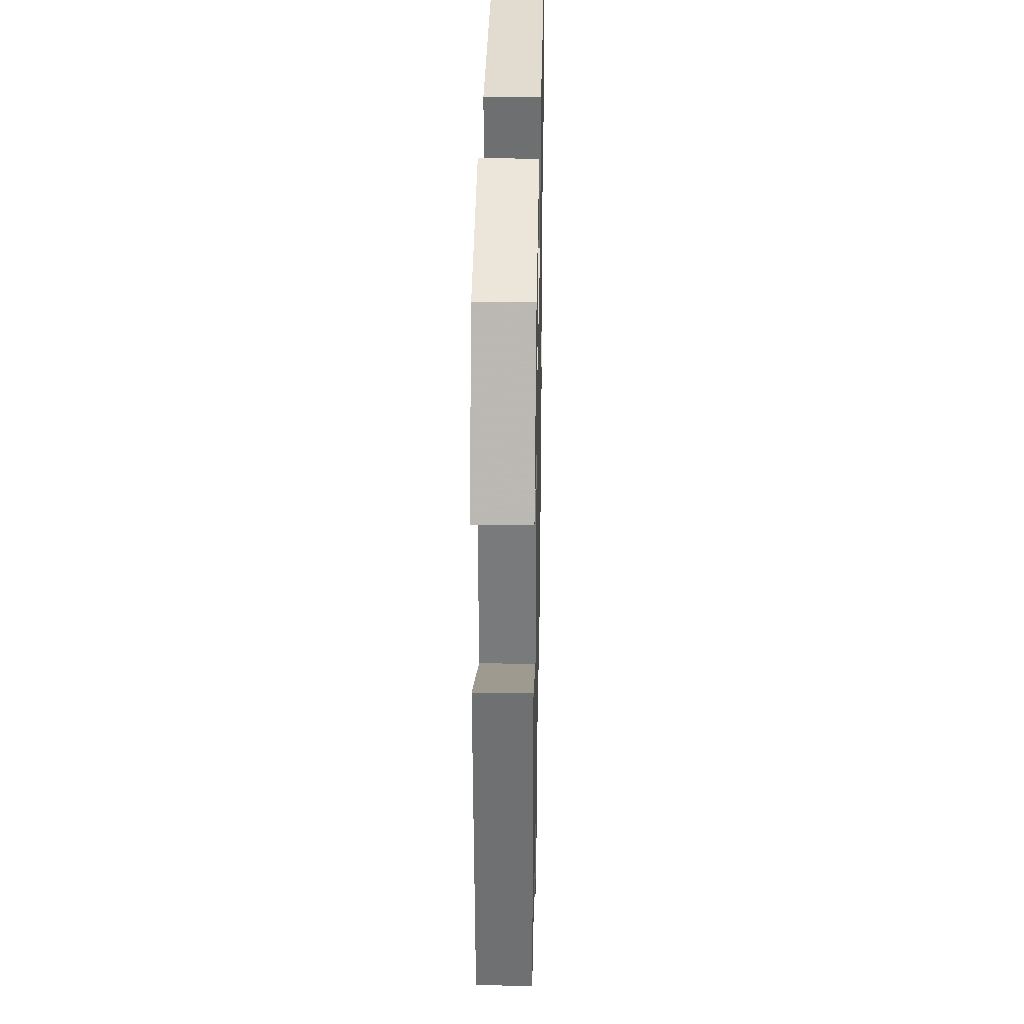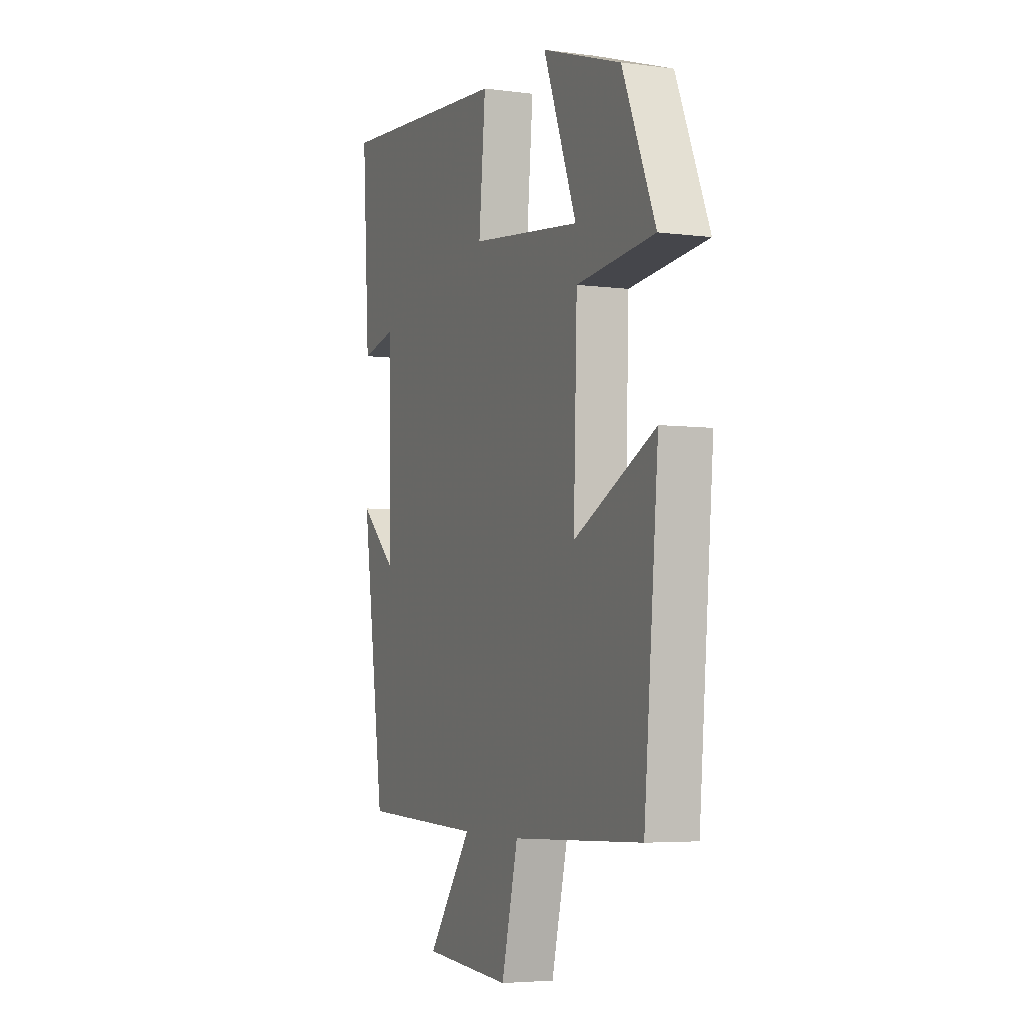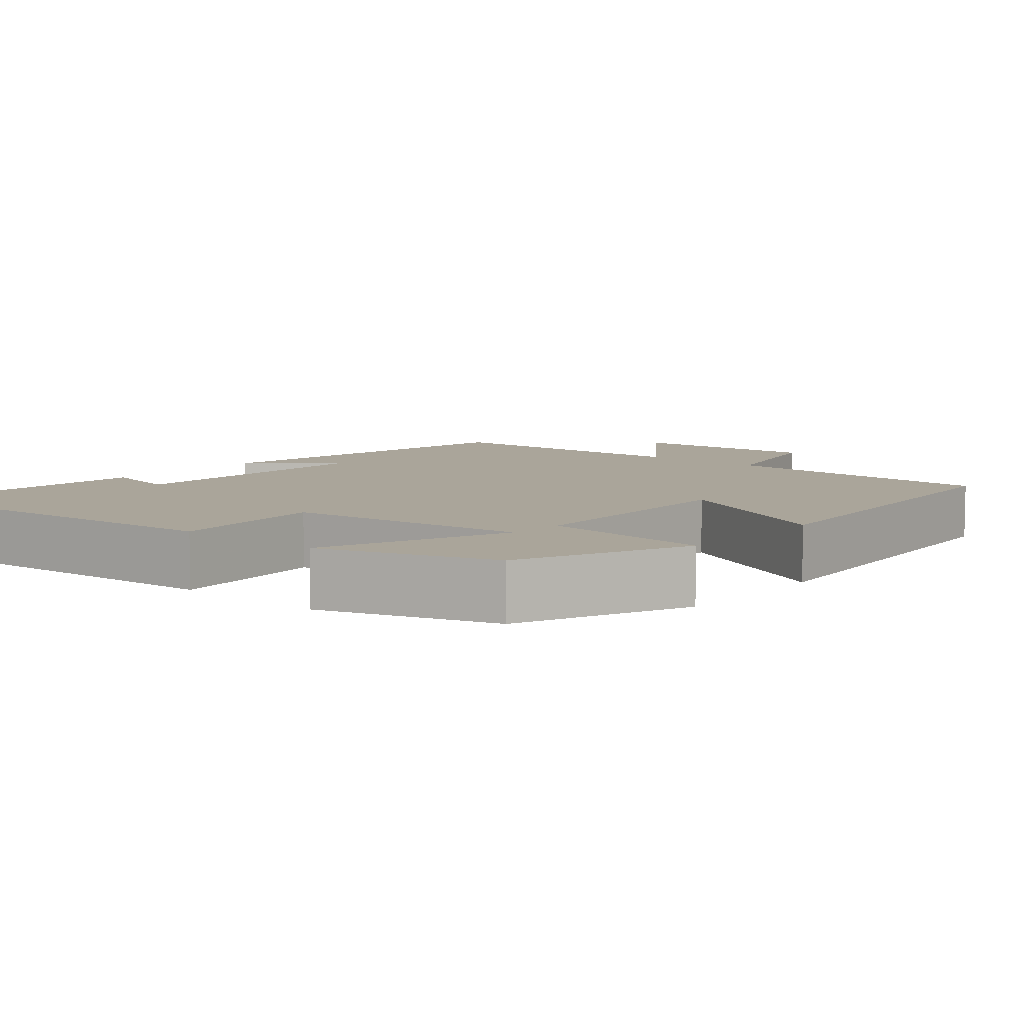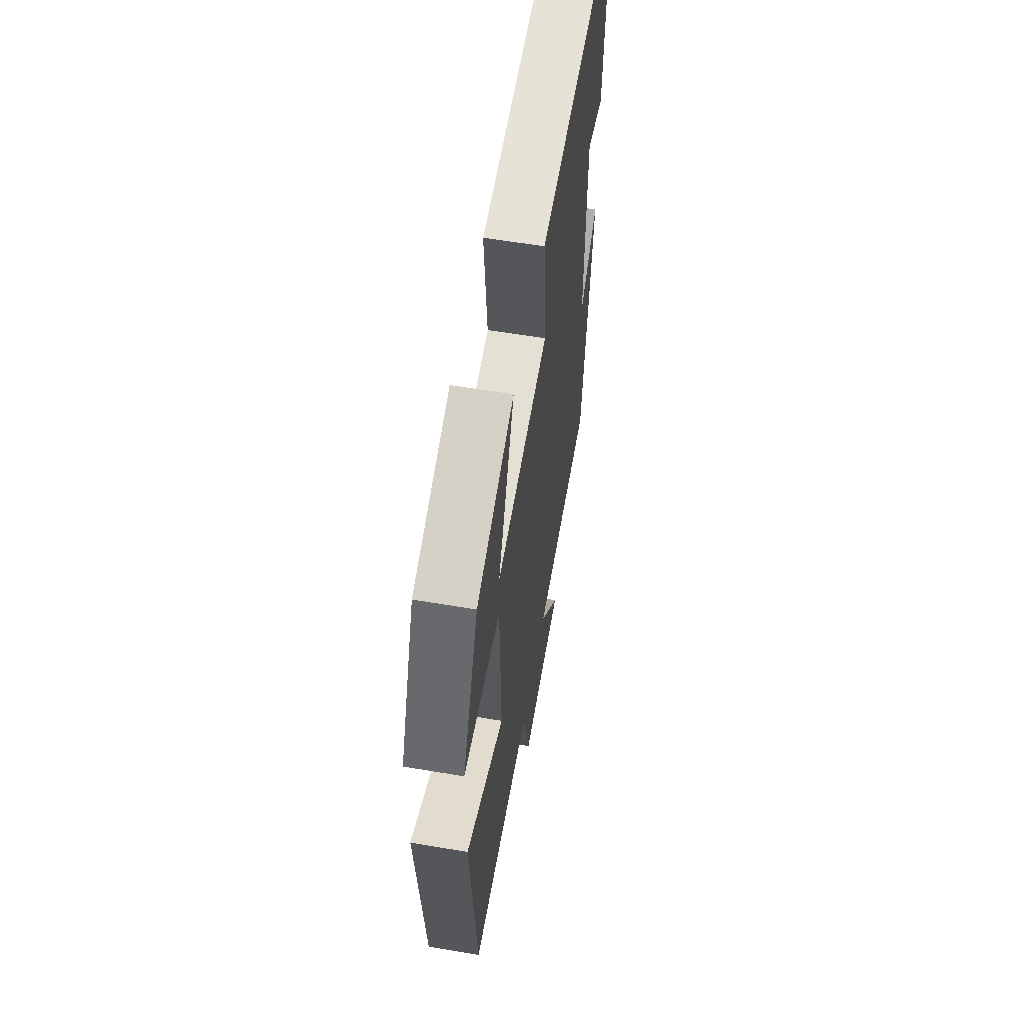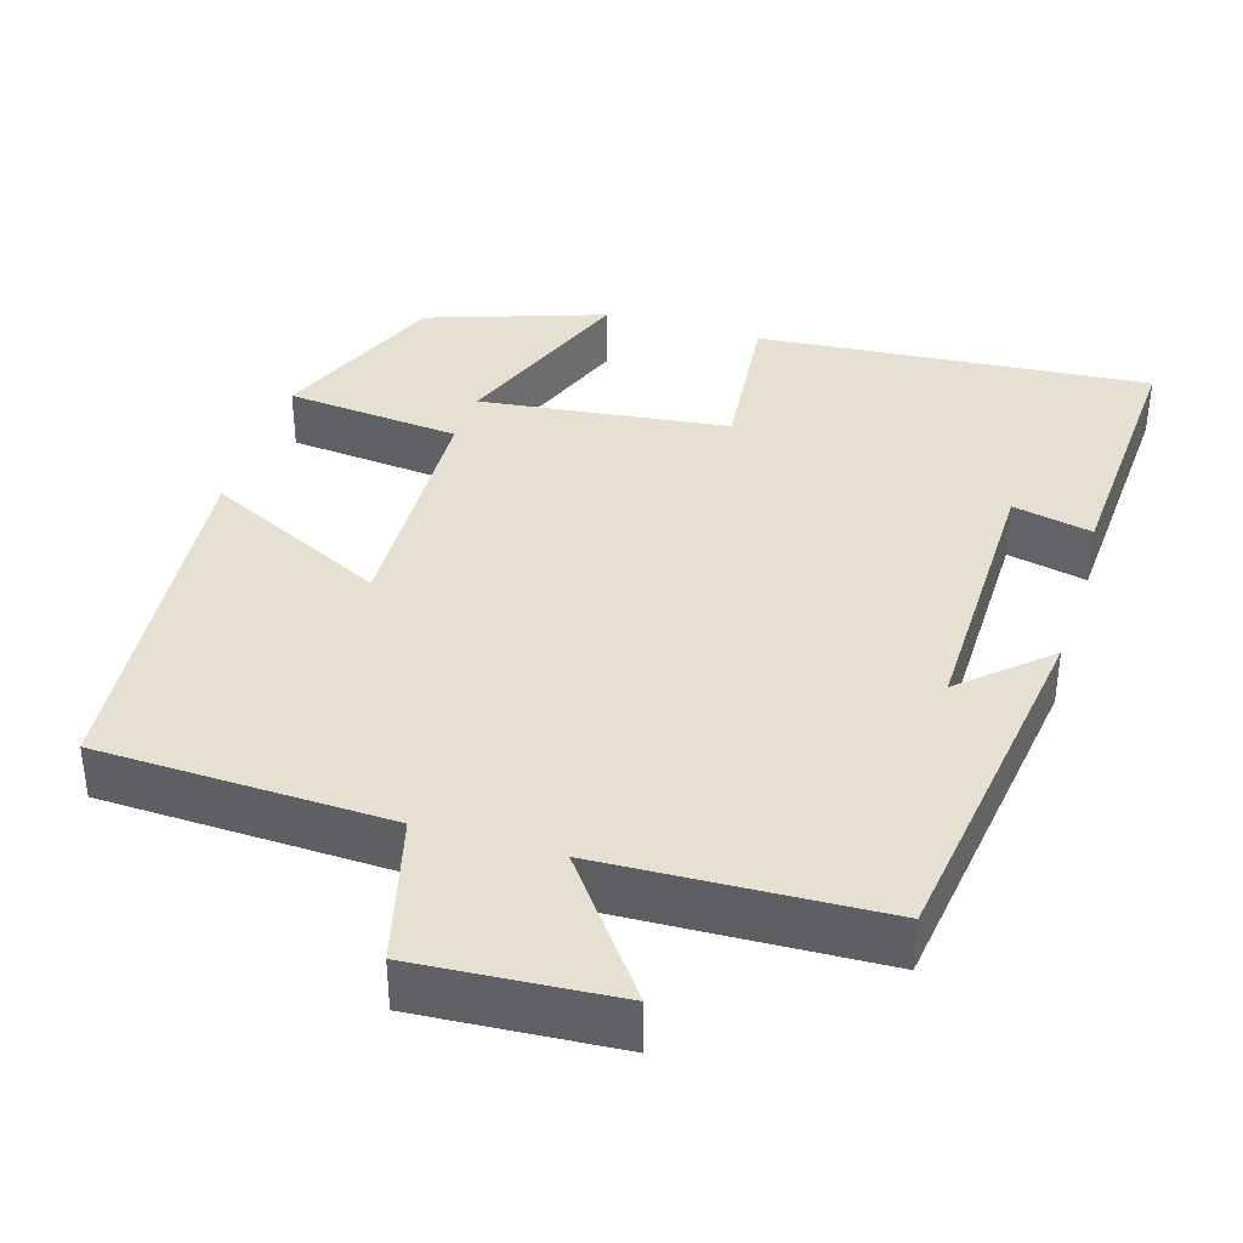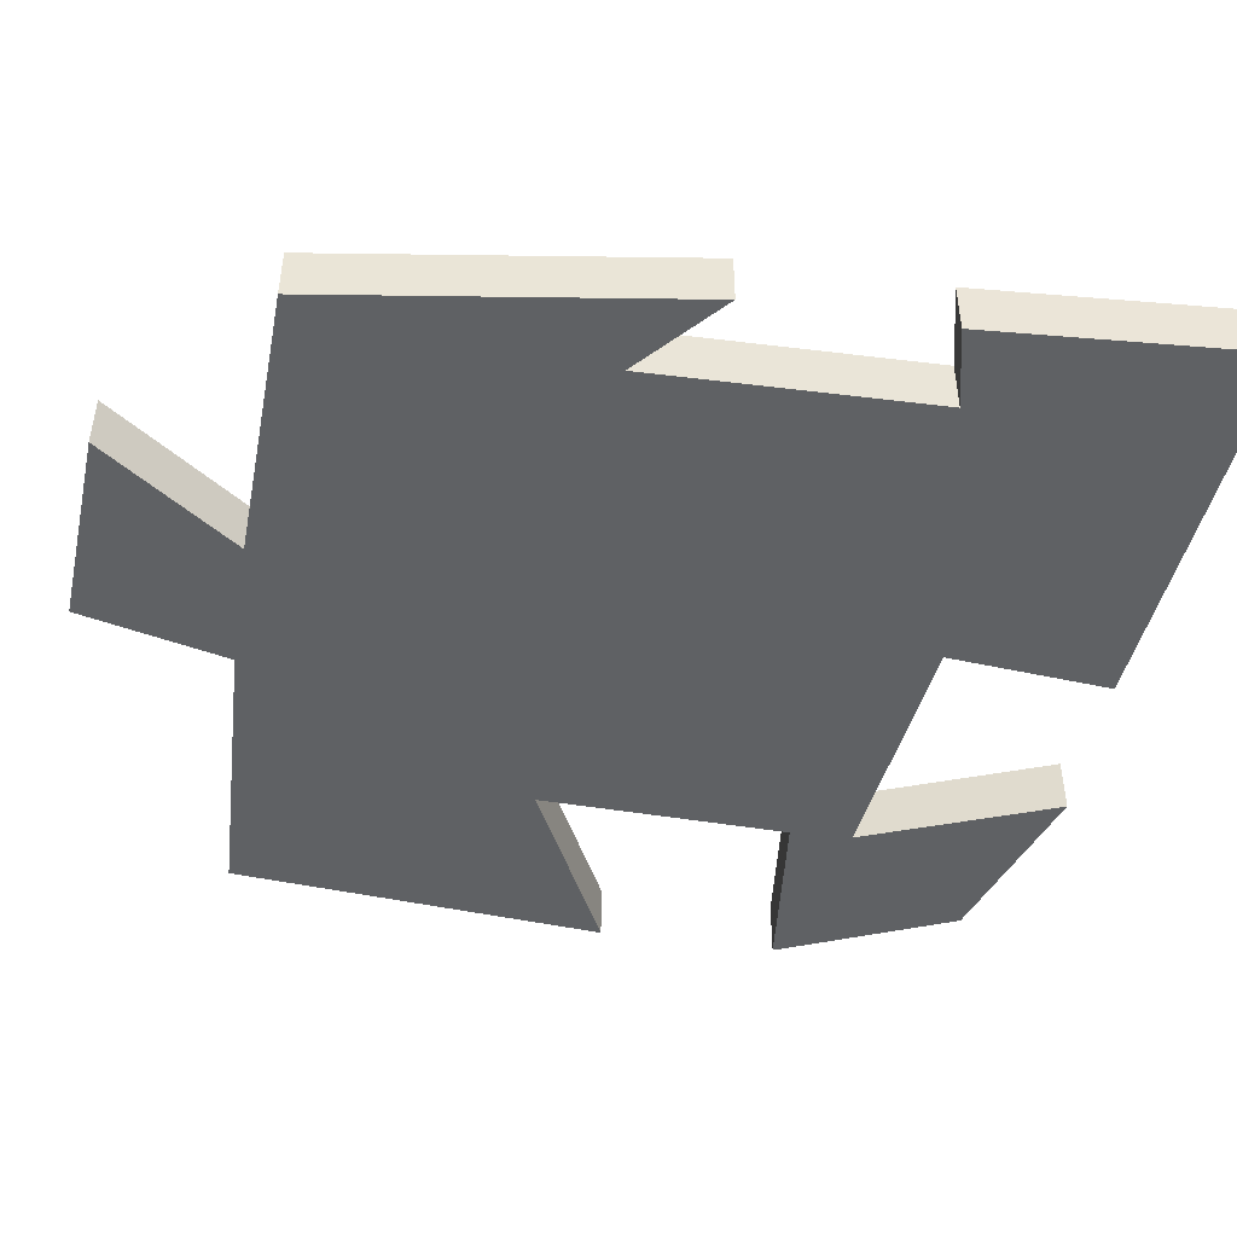
<metadata>
{"format":"obj","ext":"obj","renderer":"f3d","projection":"perspective","resolution":1024,"background":"white","views":[{"elev":30.0,"azim":91.2,"up":"+Z"},{"elev":-4.7,"azim":67.3,"up":"+Z"},{"elev":7.7,"azim":40.4,"up":"+Y"},{"elev":59.3,"azim":99.9,"up":"+Z"},{"elev":37.8,"azim":-163.4,"up":"+Y"},{"elev":-46.3,"azim":-99.0,"up":"+Y"}]}
</metadata>
<code>
v 0.459 0.07 -0.485
v 0.089 0.07 -0.5
v 0.042 0.07 -0.687
v -0.21 0.07 -0.671
v -0.083 0.07 -0.5
v -0.435 0.07 -0.488
v -0.5 0.07 -0.033
v -0.393 0.07 -0.128
v -0.399 0.07 0.224
v -0.5 0.07 0.201
v -0.521 0.07 0.538
v -0.022 0.07 0.5
v -0.041 0.07 0.294
v 0.275 0.07 0.258
v 0.18 0.07 0.5
v 0.406 0.07 0.425
v 0.5 0.07 0.204
v 0.278 0.07 0.181
v 0.268 0.07 -0.131
v 0.5 0.07 -0.016
v 0.459 0 -0.485
v 0.089 0 -0.5
v 0.042 0 -0.687
v -0.21 0 -0.671
v -0.083 0 -0.5
v -0.435 0 -0.488
v -0.5 0 -0.033
v -0.393 0 -0.128
v -0.399 0 0.224
v -0.5 0 0.201
v -0.521 0 0.538
v -0.022 0 0.5
v -0.041 0 0.294
v 0.275 0 0.258
v 0.18 0 0.5
v 0.406 0 0.425
v 0.5 0 0.204
v 0.278 0 0.181
v 0.268 0 -0.131
v 0.5 0 -0.016
f 19 20 1 2
f 18 19 2
f 16 17 18
f 14 15 16
f 14 16 18
f 13 14 18 2
f 9 10 11 12
f 8 9 12 13
f 5 6 7 8
f 5 8 13 2
f 2 3 4 5
f 22 21 40 39
f 22 39 38
f 38 37 36
f 36 35 34
f 38 36 34
f 22 38 34 33
f 32 31 30 29
f 33 32 29 28
f 28 27 26 25
f 22 33 28 25
f 25 24 23 22
f 1 21 22 2
f 2 22 23 3
f 3 23 24 4
f 4 24 25 5
f 5 25 26 6
f 6 26 27 7
f 7 27 28 8
f 8 28 29 9
f 9 29 30 10
f 10 30 31 11
f 11 31 32 12
f 12 32 33 13
f 13 33 34 14
f 14 34 35 15
f 15 35 36 16
f 16 36 37 17
f 17 37 38 18
f 18 38 39 19
f 19 39 40 20
f 20 40 21 1

</code>
